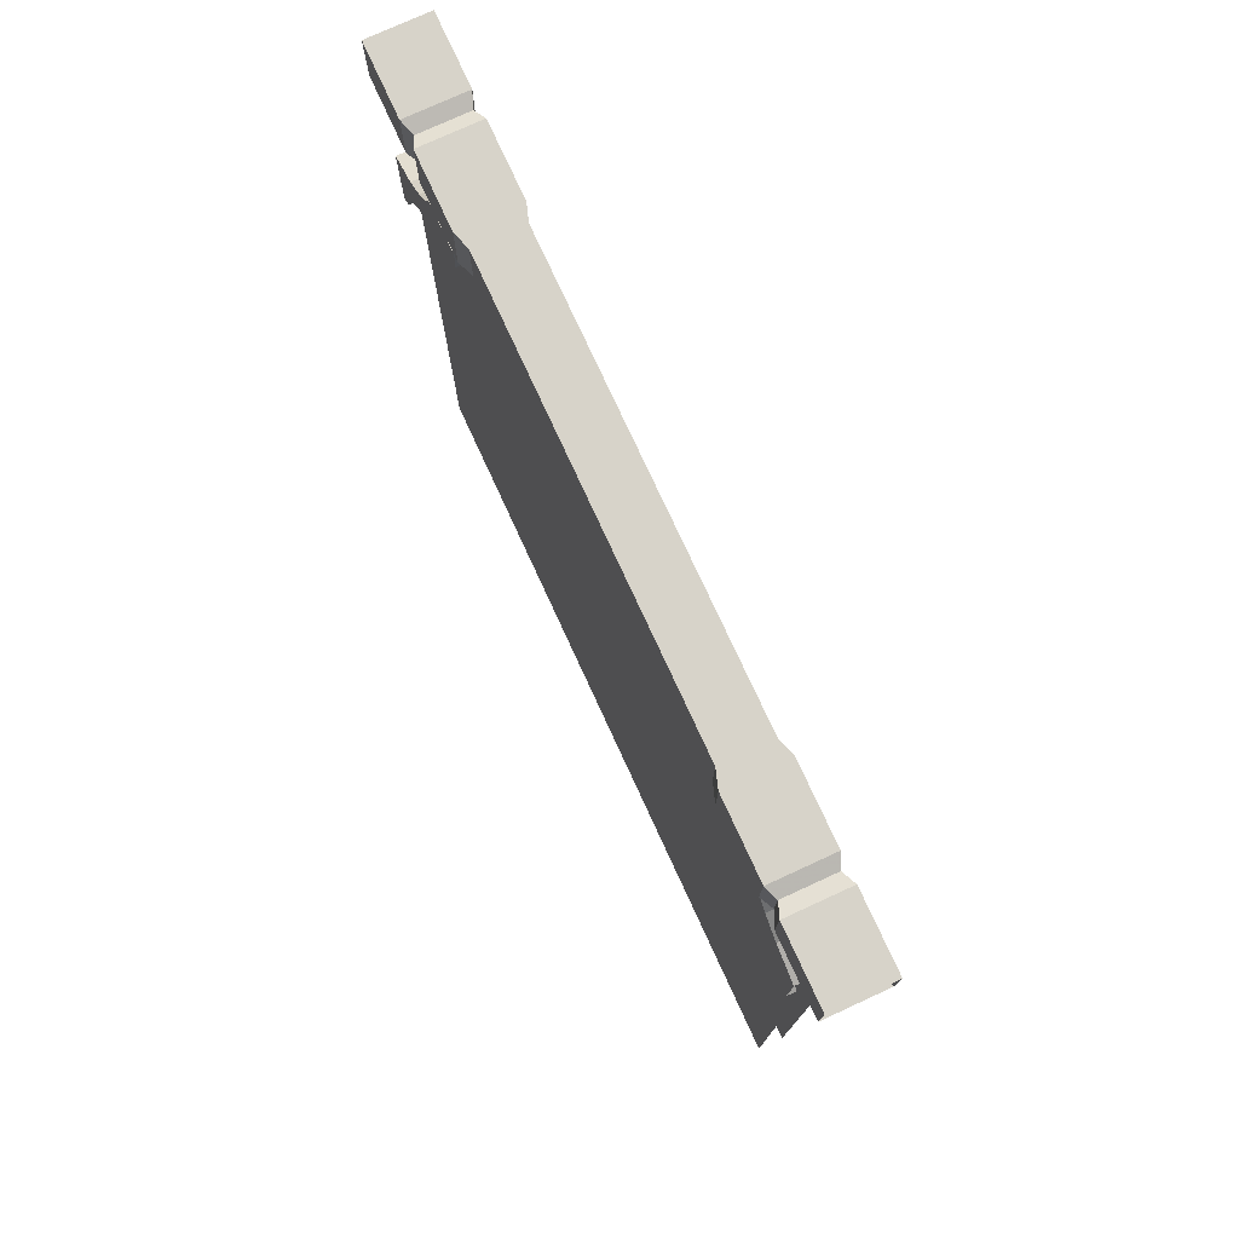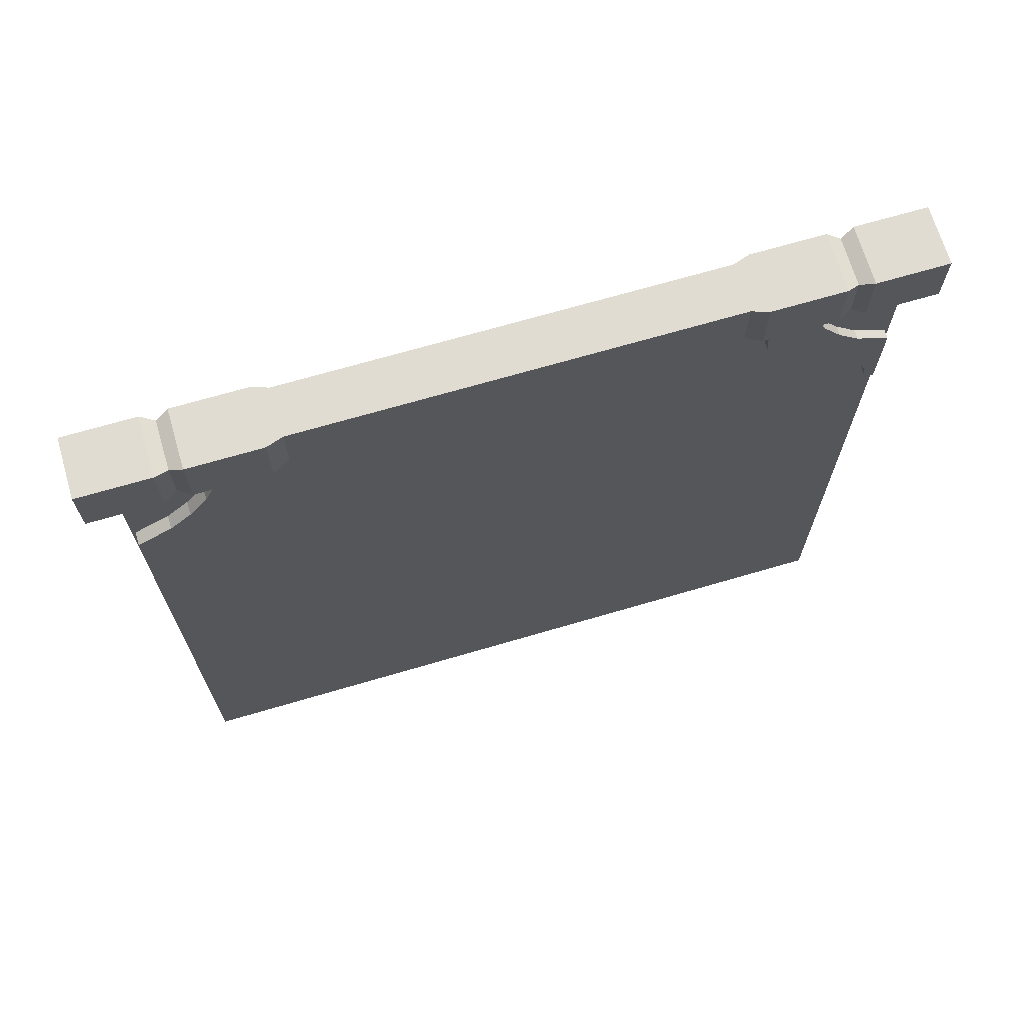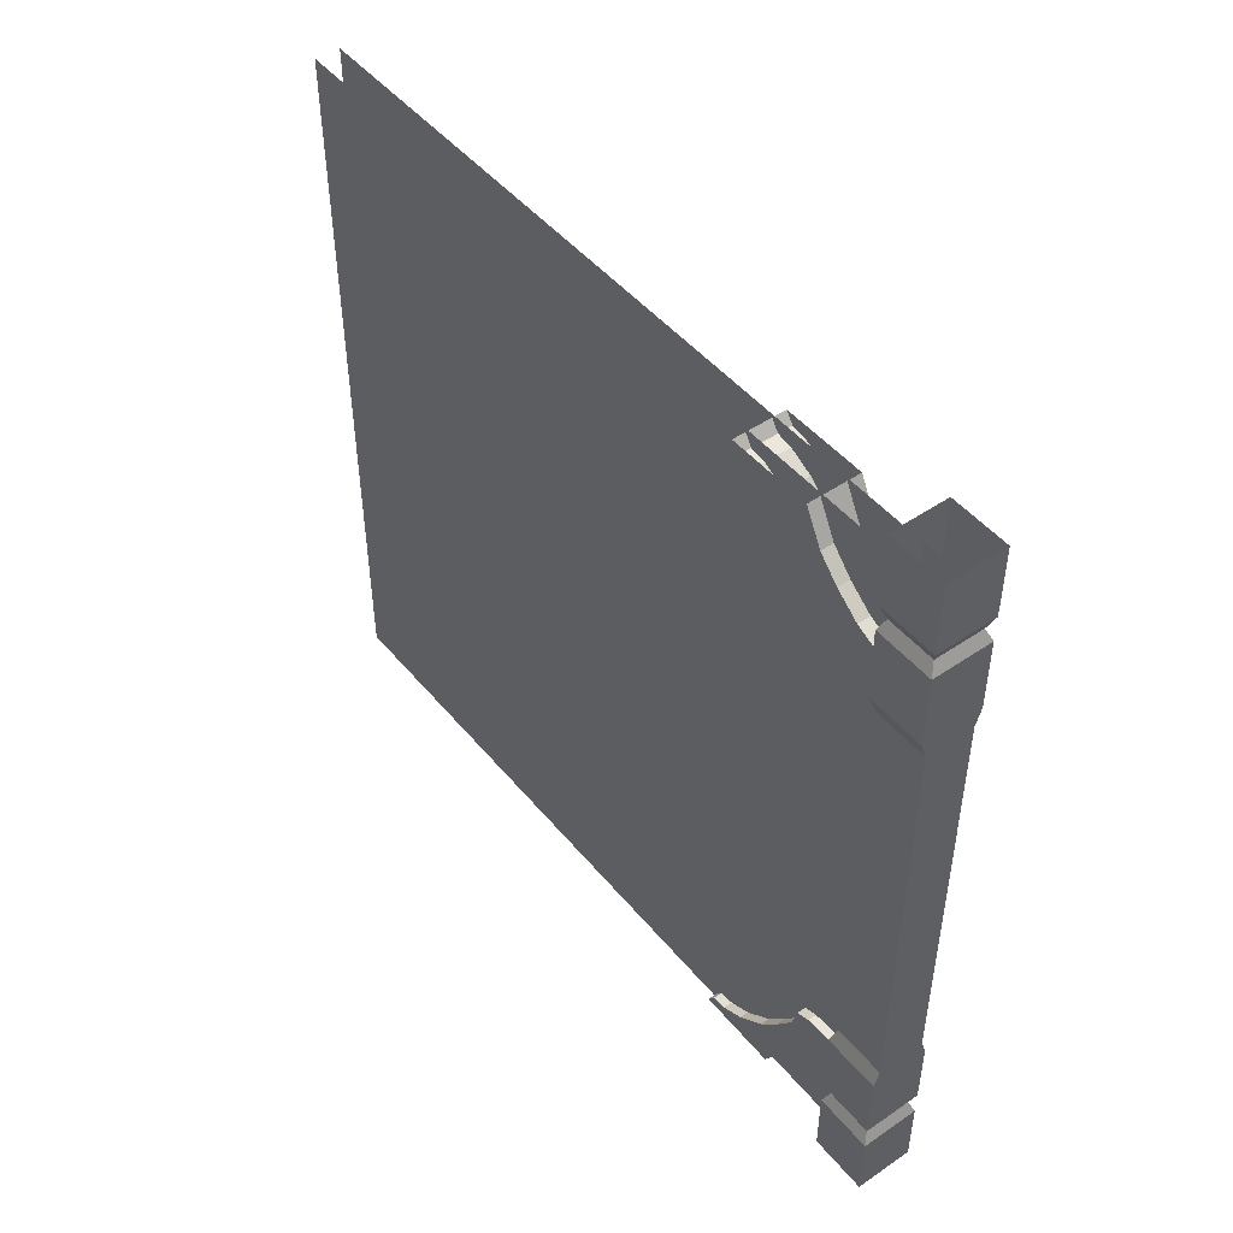
<metadata>
{"format":"obj","ext":"obj","renderer":"f3d","projection":"perspective","resolution":1024,"background":"white","views":[{"elev":76.3,"azim":155.3,"up":"+Y"},{"elev":69.1,"azim":73.6,"up":"+Y"},{"elev":47.7,"azim":142.5,"up":"+Z"}]}
</metadata>
<code>
v -13.09 349.3 -155.7
v -13.09 345.1 -133.6
v -13.09 348.3 -122
v 14.9 349.3 155.7
v 14.9 345.1 133.6
v 14.9 348.3 122
v -4.15 396.9 184.3
v -4.15 396.9 -185
v -4.15 0 184.3
v -4.15 0 184.3
v -4.15 396.9 -185
v -4.15 0 -185
v -14.9 370.3 -151.4
v -12.18 397.3 -157.6
v -12.18 373.1 -158.2
v -14.9 370.3 -151.4
v -14.9 400 -151.4
v -12.18 397.3 -157.6
v -14.9 370.3 -114.8
v -14.9 400 -151.4
v -14.9 370.3 -151.4
v -14.9 400 -114.8
v -14.9 400 -151.4
v -14.9 370.3 -114.8
v -12.17 373.1 -106.4
v -14.9 400 -114.8
v -14.9 370.3 -114.8
v -12.17 373.1 -106.4
v -12.17 400 -106.4
v -14.9 400 -114.8
v -12.17 373.1 106.4
v -12.17 400 -106.4
v -12.17 373.1 -106.4
v -12.17 400 106.4
v -12.17 400 -106.4
v -12.17 373.1 106.4
v -12.17 373.1 106.4
v -14.9 400 114.8
v -12.17 400 106.4
v -14.9 400 114.8
v -12.17 373.1 106.4
v -14.9 370.3 114.8
v -14.9 370.3 151.4
v -14.9 400 114.8
v -14.9 370.3 114.8
v -14.9 400 114.8
v -14.9 370.3 151.4
v -14.9 400 151.4
v -14.9 370.3 151.4
v -12.18 397.3 157.6
v -14.9 400 151.4
v -12.18 397.3 157.6
v -14.9 370.3 151.4
v -12.18 373.1 158.2
v -12.18 373.1 -158.2
v -12.18 397.3 -157.6
v -14.9 400 -164.3
v -12.18 373.1 -158.2
v -14.9 400 -164.3
v -14.9 370.3 -164.3
v -14.9 400 -164.3
v -14.9 400 -200
v -14.9 370.3 -164.3
v -14.9 370.3 -164.3
v -14.9 400 -200
v -14.9 370.3 -200
v -12.18 373.1 158.2
v -14.9 400 164.3
v -12.18 397.3 157.6
v -14.9 370.3 164.3
v -14.9 400 164.3
v -12.18 373.1 158.2
v -14.9 400 200
v -14.9 370.3 164.3
v -14.9 370.3 200
v -14.9 370.3 164.3
v -14.9 400 200
v -14.9 400 164.3
v 8.497 396.9 184.5
v 8.497 0 184.5
v 8.497 0 -184.9
v 8.497 396.9 184.5
v 8.497 0 -184.9
v 8.497 396.9 -184.9
v 14.77 370.3 151.4
v -14.9 370.3 151.4
v 14.77 370.3 114.8
v -14.9 370.3 151.4
v -14.9 370.3 114.8
v 14.77 370.3 114.8
v -12.17 373.1 106.4
v 12.03 373.1 106.4
v -14.9 370.3 114.8
v 14.77 370.3 114.8
v -14.9 370.3 114.8
v 12.03 373.1 106.4
v 12.03 373.1 -106.4
v 12.03 373.1 106.4
v -12.17 373.1 106.4
v -12.17 373.1 106.4
v -12.17 373.1 -106.4
v 12.03 373.1 -106.4
v 14.77 370.3 200
v -14.9 370.3 200
v 14.77 370.3 164.3
v -14.9 370.3 200
v -14.9 370.3 164.3
v 14.77 370.3 164.3
v -14.9 370.3 151.4
v 12.05 373 157.6
v -12.18 373.1 158.2
v 12.05 373 157.6
v -14.9 370.3 151.4
v 14.77 370.3 151.4
v -12.18 373.1 158.2
v 14.77 370.3 164.3
v -14.9 370.3 164.3
v 14.77 370.3 164.3
v -12.18 373.1 158.2
v 12.05 373 157.6
v -14.9 370.3 -114.8
v 14.77 370.3 -151.4
v 14.77 370.3 -114.8
v 14.77 370.3 -151.4
v -14.9 370.3 -114.8
v -14.9 370.3 -151.4
v -14.9 370.3 -114.8
v 14.77 370.3 -114.8
v 12.03 373.1 -106.4
v -14.9 370.3 -114.8
v 12.03 373.1 -106.4
v -12.17 373.1 -106.4
v 14.77 370.3 -164.3
v -14.9 370.3 -164.3
v -14.9 370.3 -200
v 14.77 370.3 -164.3
v -14.9 370.3 -200
v 14.77 370.3 -200
v -14.9 370.3 -151.4
v 12.05 373.1 -157.6
v 14.77 370.3 -151.4
v 12.05 373.1 -157.6
v -14.9 370.3 -151.4
v -12.18 373.1 -158.2
v 14.77 370.3 -164.3
v -12.18 373.1 -158.2
v -14.9 370.3 -164.3
v -12.18 373.1 -158.2
v 14.77 370.3 -164.3
v 12.05 373.1 -157.6
v -13.09 311.2 -170.7
v -13.09 325.7 -158.8
v -13.09 330.2 -182.9
v -13.09 299.7 -176.2
v -13.09 311.2 -170.7
v -13.09 330.2 -182.9
v -13.09 330.2 -182.9
v -13.09 288.4 -182.7
v -13.09 299.7 -176.2
v -13.09 299.7 -176.2
v -13.09 288.4 -182.7
v -13.09 292.1 -177.5
v -13.09 330.2 -182.9
v -13.09 325.7 -158.8
v -13.09 339.2 -166.2
v -13.09 325.7 -158.8
v -13.09 335.5 -146.9
v -13.09 339.2 -166.2
v -13.09 339.2 -166.2
v -13.09 335.5 -146.9
v -13.09 349.3 -155.7
v -13.09 345.1 -133.6
v -13.09 349.3 -155.7
v -13.09 335.5 -146.9
v -13.09 349.3 -155.7
v -13.09 348.3 -122
v -13.09 361.3 -146.6
v -13.09 355.3 -119.3
v -13.09 361.3 -146.6
v -13.09 348.3 -122
v -13.09 355.3 -119.3
v -13.09 370.7 -118.3
v -13.09 361.3 -146.6
v -13.09 361.3 -146.6
v -13.09 370.7 -118.3
v -13.09 371 -142.4
v 14.9 311.2 170.7
v 14.9 325.7 158.8
v 14.9 330.2 182.9
v 14.9 299.7 176.2
v 14.9 311.2 170.7
v 14.9 330.2 182.9
v 14.9 330.2 182.9
v 14.9 288.4 182.7
v 14.9 299.7 176.2
v 14.9 299.7 176.2
v 14.9 288.4 182.7
v 14.9 292.1 177.5
v -11.19 330.2 182.9
v 14.9 330.2 182.9
v 14.9 339.2 166.2
v -11.19 330.2 182.9
v 14.9 339.2 166.2
v -11.19 339.2 166.2
v -11.19 339.2 166.2
v 14.9 339.2 166.2
v 14.9 349.3 155.7
v -11.19 339.2 166.2
v 14.9 349.3 155.7
v -11.19 349.3 155.7
v 14.9 361.3 146.6
v -11.19 349.3 155.7
v 14.9 349.3 155.7
v 14.9 361.3 146.6
v -11.19 361.3 146.6
v -11.19 349.3 155.7
v 14.9 371 142.4
v -11.19 361.3 146.6
v 14.9 361.3 146.6
v -11.19 361.3 146.6
v 14.9 371 142.4
v -11.19 371 142.4
v 14.9 288.4 182.7
v -11.19 288.4 182.7
v -11.19 292.1 177.5
v 14.9 288.4 182.7
v -11.19 292.1 177.5
v 14.9 292.1 177.5
v 14.9 292.1 177.5
v -11.19 292.1 177.5
v -11.19 299.7 176.2
v 14.9 292.1 177.5
v -11.19 299.7 176.2
v 14.9 299.7 176.2
v 14.9 299.7 176.2
v -11.19 299.7 176.2
v -11.19 311.2 170.7
v 14.9 299.7 176.2
v -11.19 311.2 170.7
v 14.9 311.2 170.7
v 14.9 311.2 170.7
v -11.19 311.2 170.7
v -11.19 325.7 158.8
v 14.9 311.2 170.7
v -11.19 325.7 158.8
v 14.9 325.7 158.8
v 14.9 325.7 158.8
v -11.19 325.7 158.8
v -11.19 335.5 146.9
v 14.9 325.7 158.8
v -11.19 335.5 146.9
v 14.9 335.5 146.9
v 14.9 335.5 146.9
v -11.19 335.5 146.9
v -11.19 345.1 133.6
v 14.9 335.5 146.9
v -11.19 345.1 133.6
v 14.9 345.1 133.6
v 14.9 345.1 133.6
v -11.19 345.1 133.6
v -11.19 348.3 122
v 14.9 345.1 133.6
v -11.19 348.3 122
v 14.9 348.3 122
v 14.9 348.3 122
v -11.19 348.3 122
v -11.19 355.3 119.3
v 14.9 348.3 122
v -11.19 355.3 119.3
v 14.9 355.3 119.3
v -11.19 370.7 118.3
v 14.9 355.3 119.3
v -11.19 355.3 119.3
v 14.9 355.3 119.3
v -11.19 370.7 118.3
v 14.9 370.7 118.3
v 14.77 400 200
v 14.77 370.3 200
v 14.77 370.3 164.3
v 14.77 400 200
v 14.77 370.3 164.3
v 14.77 400 164.3
v 14.77 400 164.3
v 14.77 370.3 164.3
v 12.05 373 157.6
v 14.77 400 164.3
v 12.05 373 157.6
v 12.05 397.3 157.6
v 13 370.7 -118.3
v -13.09 370.7 -118.3
v -13.09 355.3 -119.3
v 13 370.7 -118.3
v -13.09 355.3 -119.3
v 13 355.3 -119.3
v 13 355.3 -119.3
v -13.09 355.3 -119.3
v -13.09 348.3 -122
v 13 355.3 -119.3
v -13.09 348.3 -122
v 13 348.3 -122
v 13 348.3 -122
v -13.09 348.3 -122
v -13.09 345.1 -133.6
v 13 348.3 -122
v -13.09 345.1 -133.6
v 13 345.1 -133.6
v 13 345.1 -133.6
v -13.09 345.1 -133.6
v -13.09 335.5 -146.9
v 13 345.1 -133.6
v -13.09 335.5 -146.9
v 13 335.5 -146.9
v 13 335.5 -146.9
v -13.09 335.5 -146.9
v -13.09 325.7 -158.8
v 13 335.5 -146.9
v -13.09 325.7 -158.8
v 13 325.7 -158.8
v 13 325.7 -158.8
v -13.09 325.7 -158.8
v -13.09 311.2 -170.7
v 13 325.7 -158.8
v -13.09 311.2 -170.7
v 13 311.2 -170.7
v 13 311.2 -170.7
v -13.09 311.2 -170.7
v -13.09 299.7 -176.2
v 13 311.2 -170.7
v -13.09 299.7 -176.2
v 13 299.7 -176.2
v 13 299.7 -176.2
v -13.09 299.7 -176.2
v -13.09 292.1 -177.5
v 13 299.7 -176.2
v -13.09 292.1 -177.5
v 13 292.1 -177.5
v 13 292.1 -177.5
v -13.09 292.1 -177.5
v -13.09 288.4 -182.7
v 13 292.1 -177.5
v -13.09 288.4 -182.7
v 13 288.4 -182.7
v -11.19 288.4 182.7
v -11.19 299.7 176.2
v -11.19 292.1 177.5
v -11.19 288.4 182.7
v -11.19 330.2 182.9
v -11.19 299.7 176.2
v -11.19 299.7 176.2
v -11.19 330.2 182.9
v -11.19 311.2 170.7
v -11.19 311.2 170.7
v -11.19 330.2 182.9
v -11.19 325.7 158.8
v -11.19 325.7 158.8
v -11.19 330.2 182.9
v -11.19 339.2 166.2
v -11.19 339.2 166.2
v -11.19 335.5 146.9
v -11.19 325.7 158.8
v -11.19 335.5 146.9
v -11.19 339.2 166.2
v -11.19 349.3 155.7
v -11.19 349.3 155.7
v -11.19 345.1 133.6
v -11.19 335.5 146.9
v -11.19 349.3 155.7
v -11.19 348.3 122
v -11.19 345.1 133.6
v -11.19 361.3 146.6
v -11.19 348.3 122
v -11.19 349.3 155.7
v -11.19 361.3 146.6
v -11.19 355.3 119.3
v -11.19 348.3 122
v -11.19 355.3 119.3
v -11.19 361.3 146.6
v -11.19 370.7 118.3
v -11.19 361.3 146.6
v -11.19 371 142.4
v -11.19 370.7 118.3
v 14.9 325.7 158.8
v 14.9 339.2 166.2
v 14.9 330.2 182.9
v 14.9 339.2 166.2
v 14.9 325.7 158.8
v 14.9 335.5 146.9
v 14.9 335.5 146.9
v 14.9 349.3 155.7
v 14.9 339.2 166.2
v 14.9 345.1 133.6
v 14.9 349.3 155.7
v 14.9 335.5 146.9
v 14.9 349.3 155.7
v 14.9 348.3 122
v 14.9 361.3 146.6
v 14.9 361.3 146.6
v 14.9 348.3 122
v 14.9 355.3 119.3
v 14.9 355.3 119.3
v 14.9 370.7 118.3
v 14.9 361.3 146.6
v 14.9 361.3 146.6
v 14.9 370.7 118.3
v 14.9 371 142.4
v 14.77 400 164.3
v -14.9 400 200
v 14.77 400 200
v -14.9 400 200
v 14.77 400 164.3
v -14.9 400 164.3
v -14.9 400 164.3
v 14.77 400 164.3
v 12.05 397.3 157.6
v -14.9 400 164.3
v 12.05 397.3 157.6
v -12.18 397.3 157.6
v 14.77 370.3 151.4
v 12.05 397.3 157.6
v 12.05 373 157.6
v 14.77 370.3 151.4
v 14.77 400 151.4
v 12.05 397.3 157.6
v 14.77 400 151.4
v 14.77 370.3 151.4
v 14.77 370.3 114.8
v 14.77 400 151.4
v 14.77 370.3 114.8
v 14.77 400 114.8
v 14.77 400 114.8
v 14.77 370.3 114.8
v 12.03 373.1 106.4
v 14.77 400 114.8
v 12.03 373.1 106.4
v 12.03 400 106.4
v 12.03 373.1 106.4
v 12.03 373.1 -106.4
v 12.03 400 106.4
v 12.03 400 106.4
v 12.03 373.1 -106.4
v 12.03 400 -106.4
v 12.03 400 -106.4
v 12.03 373.1 -106.4
v 14.77 400 -114.8
v 14.77 370.3 -114.8
v 14.77 400 -114.8
v 12.03 373.1 -106.4
v 14.77 370.3 -151.4
v 14.77 400 -114.8
v 14.77 370.3 -114.8
v 14.77 400 -114.8
v 14.77 370.3 -151.4
v 14.77 400 -151.4
v 12.05 373.1 -157.6
v 14.77 400 -151.4
v 14.77 370.3 -151.4
v 14.77 400 -151.4
v 12.05 373.1 -157.6
v 12.05 397.3 -157.6
v -14.9 400 -200
v 14.77 400 -164.3
v 14.77 400 -200
v 14.77 400 -164.3
v -14.9 400 -200
v -14.9 400 -164.3
v -14.9 400 -164.3
v 12.05 397.3 -157.6
v 14.77 400 -164.3
v 12.05 397.3 -157.6
v -14.9 400 -164.3
v -12.18 397.3 -157.6
v 14.77 370.3 -164.3
v 14.77 370.3 -200
v 14.77 400 -200
v 14.77 400 -164.3
v 14.77 370.3 -164.3
v 14.77 400 -200
v 14.77 370.3 -164.3
v 14.77 400 -164.3
v 12.05 373.1 -157.6
v 12.05 373.1 -157.6
v 14.77 400 -164.3
v 12.05 397.3 -157.6
v 13 299.7 -176.2
v 13 292.1 -177.5
v 13 288.4 -182.7
v 13 288.4 -182.7
v 13 330.2 -182.9
v 13 299.7 -176.2
v 13 299.7 -176.2
v 13 330.2 -182.9
v 13 311.2 -170.7
v 13 311.2 -170.7
v 13 330.2 -182.9
v 13 325.7 -158.8
v 13 330.2 -182.9
v 13 339.2 -166.2
v 13 325.7 -158.8
v 13 325.7 -158.8
v 13 339.2 -166.2
v 13 335.5 -146.9
v 13 335.5 -146.9
v 13 339.2 -166.2
v 13 349.3 -155.7
v 13 335.5 -146.9
v 13 349.3 -155.7
v 13 345.1 -133.6
v 13 349.3 -155.7
v 13 348.3 -122
v 13 345.1 -133.6
v 13 348.3 -122
v 13 349.3 -155.7
v 13 361.3 -146.6
v 13 361.3 -146.6
v 13 355.3 -119.3
v 13 348.3 -122
v 13 355.3 -119.3
v 13 361.3 -146.6
v 13 370.7 -118.3
v 13 361.3 -146.6
v 13 371 -142.4
v 13 370.7 -118.3
v 13 361.3 -146.6
v -13.09 371 -142.4
v 13 371 -142.4
v 13 361.3 -146.6
v -13.09 361.3 -146.6
v -13.09 371 -142.4
v 13 349.3 -155.7
v -13.09 361.3 -146.6
v 13 361.3 -146.6
v 13 349.3 -155.7
v -13.09 349.3 -155.7
v -13.09 361.3 -146.6
v -13.09 349.3 -155.7
v 13 349.3 -155.7
v 13 339.2 -166.2
v -13.09 349.3 -155.7
v 13 339.2 -166.2
v -13.09 339.2 -166.2
v 13 339.2 -166.2
v 13 330.2 -182.9
v -13.09 339.2 -166.2
v -13.09 339.2 -166.2
v 13 330.2 -182.9
v -13.09 330.2 -182.9
v 12.05 397.3 157.6
v -14.9 400 151.4
v -12.18 397.3 157.6
v -14.9 400 151.4
v 12.05 397.3 157.6
v 14.77 400 151.4
v 14.77 400 151.4
v 14.77 400 114.8
v -14.9 400 151.4
v -14.9 400 151.4
v 14.77 400 114.8
v -14.9 400 114.8
v -14.9 400 114.8
v 14.77 400 114.8
v 12.03 400 106.4
v -14.9 400 114.8
v 12.03 400 106.4
v -12.17 400 106.4
v 12.03 400 -106.4
v -12.17 400 106.4
v 12.03 400 106.4
v -12.17 400 106.4
v 12.03 400 -106.4
v -12.17 400 -106.4
v 12.03 400 -106.4
v -14.9 400 -114.8
v -12.17 400 -106.4
v -14.9 400 -114.8
v 12.03 400 -106.4
v 14.77 400 -114.8
v 14.77 400 -114.8
v -14.9 400 -151.4
v -14.9 400 -114.8
v -14.9 400 -151.4
v 14.77 400 -114.8
v 14.77 400 -151.4
v 12.05 397.3 -157.6
v -14.9 400 -151.4
v 14.77 400 -151.4
v -14.9 400 -151.4
v 12.05 397.3 -157.6
v -12.18 397.3 -157.6
g UnrealEdObject
f 1 2 3
f 4 5 6
f 7 8 9
f 10 11 12
f 13 14 15
f 16 17 18
f 19 20 21
f 22 23 24
f 25 26 27
f 28 29 30
f 31 32 33
f 34 35 36
f 37 38 39
f 40 41 42
f 43 44 45
f 46 47 48
f 49 50 51
f 52 53 54
f 55 56 57
f 58 59 60
f 61 62 63
f 64 65 66
f 67 68 69
f 70 71 72
f 73 74 75
f 76 77 78
f 79 80 81
f 82 83 84
f 85 86 87
f 88 89 90
f 91 92 93
f 94 95 96
f 97 98 99
f 100 101 102
f 103 104 105
f 106 107 108
f 109 110 111
f 112 113 114
f 115 116 117
f 118 119 120
f 121 122 123
f 124 125 126
f 127 128 129
f 130 131 132
f 133 134 135
f 136 137 138
f 139 140 141
f 142 143 144
f 145 146 147
f 148 149 150
f 151 152 153
f 154 155 156
f 157 158 159
f 160 161 162
f 163 164 165
f 166 167 168
f 169 170 171
f 172 173 174
f 175 176 177
f 178 179 180
f 181 182 183
f 184 185 186
f 187 188 189
f 190 191 192
f 193 194 195
f 196 197 198
f 199 200 201
f 202 203 204
f 205 206 207
f 208 209 210
f 211 212 213
f 214 215 216
f 217 218 219
f 220 221 222
f 223 224 225
f 226 227 228
f 229 230 231
f 232 233 234
f 235 236 237
f 238 239 240
f 241 242 243
f 244 245 246
f 247 248 249
f 250 251 252
f 253 254 255
f 256 257 258
f 259 260 261
f 262 263 264
f 265 266 267
f 268 269 270
f 271 272 273
f 274 275 276
f 277 278 279
f 280 281 282
f 283 284 285
f 286 287 288
f 289 290 291
f 292 293 294
f 295 296 297
f 298 299 300
f 301 302 303
f 304 305 306
f 307 308 309
f 310 311 312
f 313 314 315
f 316 317 318
f 319 320 321
f 322 323 324
f 325 326 327
f 328 329 330
f 331 332 333
f 334 335 336
f 337 338 339
f 340 341 342
f 343 344 345
f 346 347 348
f 349 350 351
f 352 353 354
f 355 356 357
f 358 359 360
f 361 362 363
f 364 365 366
f 367 368 369
f 370 371 372
f 373 374 375
f 376 377 378
f 379 380 381
f 382 383 384
f 385 386 387
f 388 389 390
f 391 392 393
f 394 395 396
f 397 398 399
f 400 401 402
f 403 404 405
f 406 407 408
f 409 410 411
f 412 413 414
f 415 416 417
f 418 419 420
f 421 422 423
f 424 425 426
f 427 428 429
f 430 431 432
f 433 434 435
f 436 437 438
f 439 440 441
f 442 443 444
f 445 446 447
f 448 449 450
f 451 452 453
f 454 455 456
f 457 458 459
f 460 461 462
f 463 464 465
f 466 467 468
f 469 470 471
f 472 473 474
f 475 476 477
f 478 479 480
f 481 482 483
f 484 485 486
f 487 488 489
f 490 491 492
f 493 494 495
f 496 497 498
f 499 500 501
f 502 503 504
f 505 506 507
f 508 509 510
f 511 512 513
f 514 515 516
f 517 518 519
f 520 521 522
f 523 524 525
f 526 527 528
f 529 530 531
f 532 533 534
f 535 536 537
f 538 539 540
f 541 542 543
f 544 545 546
f 547 548 549
f 550 551 552
f 553 554 555
f 556 557 558
f 559 560 561
f 562 563 564
f 565 566 567
f 568 569 570
f 571 572 573
f 574 575 576
f 577 578 579
f 580 581 582
f 583 584 585
f 586 587 588
g

</code>
